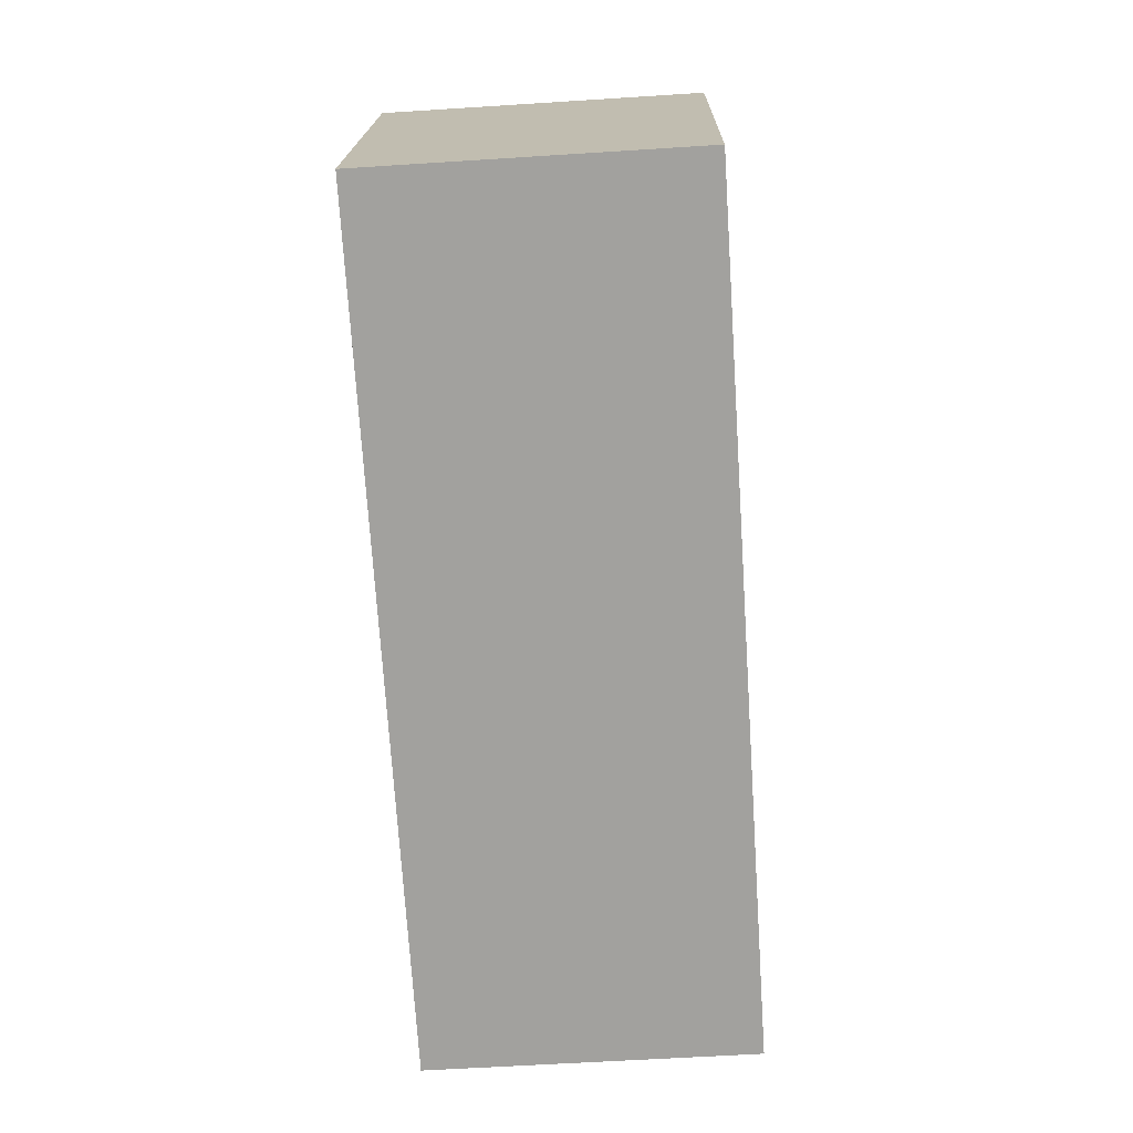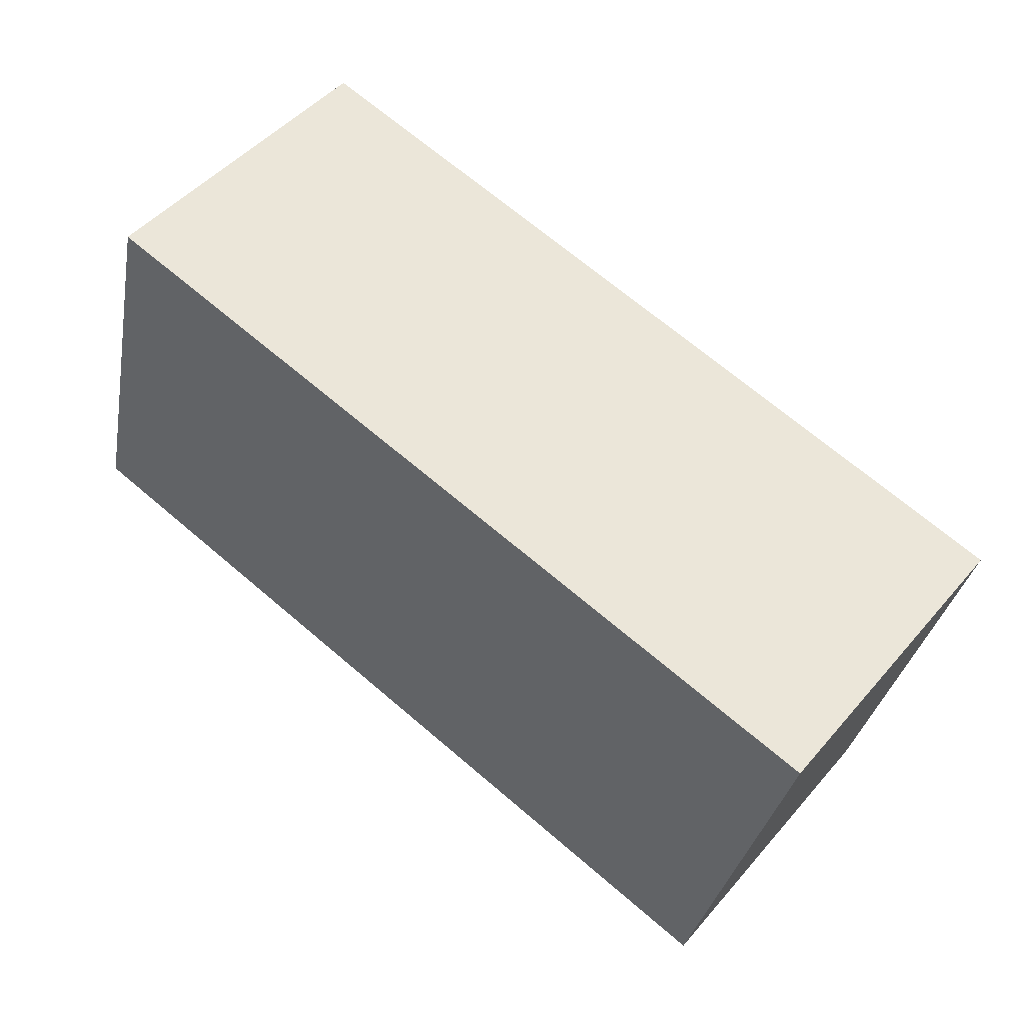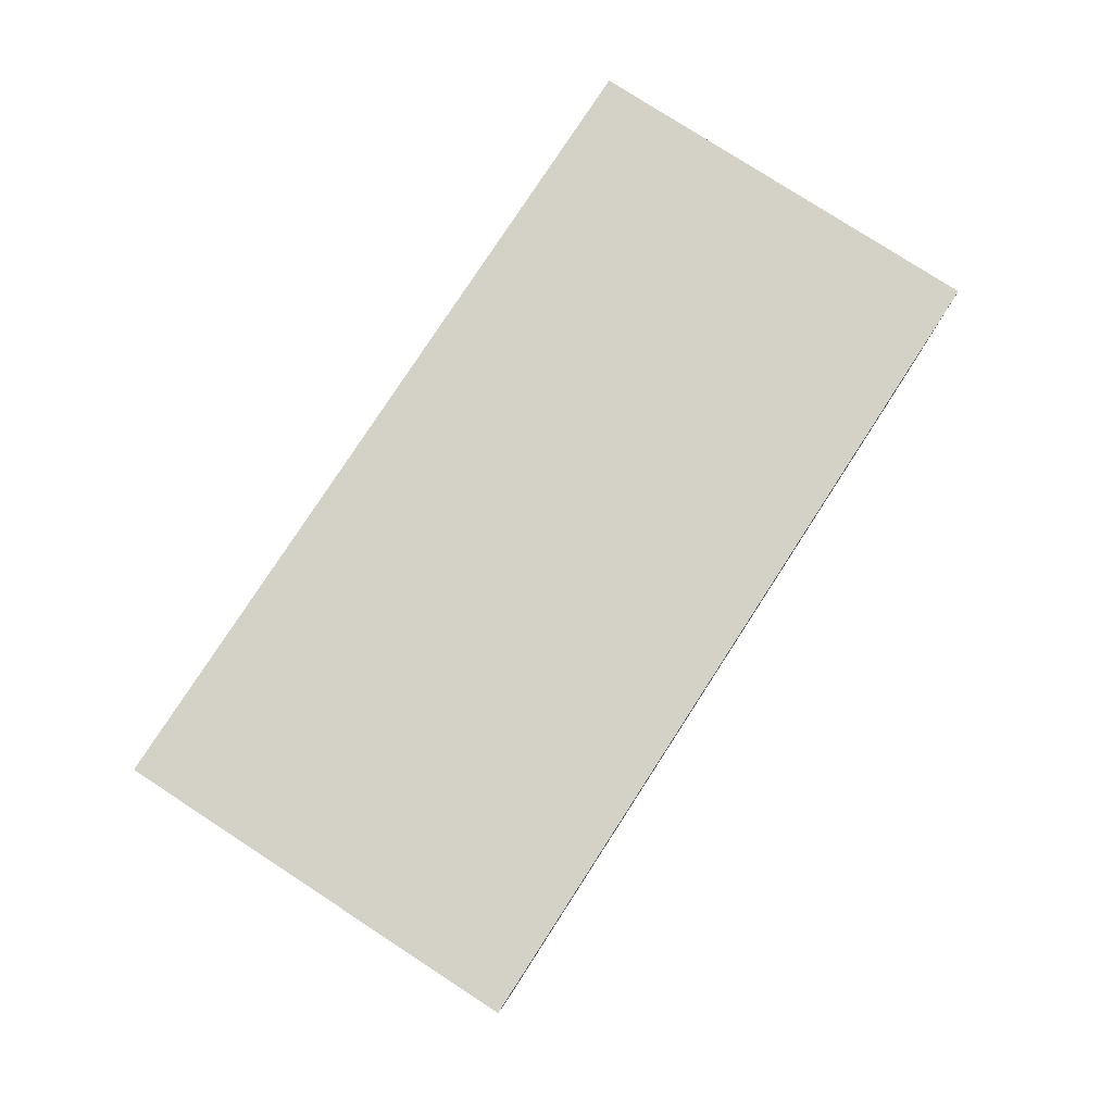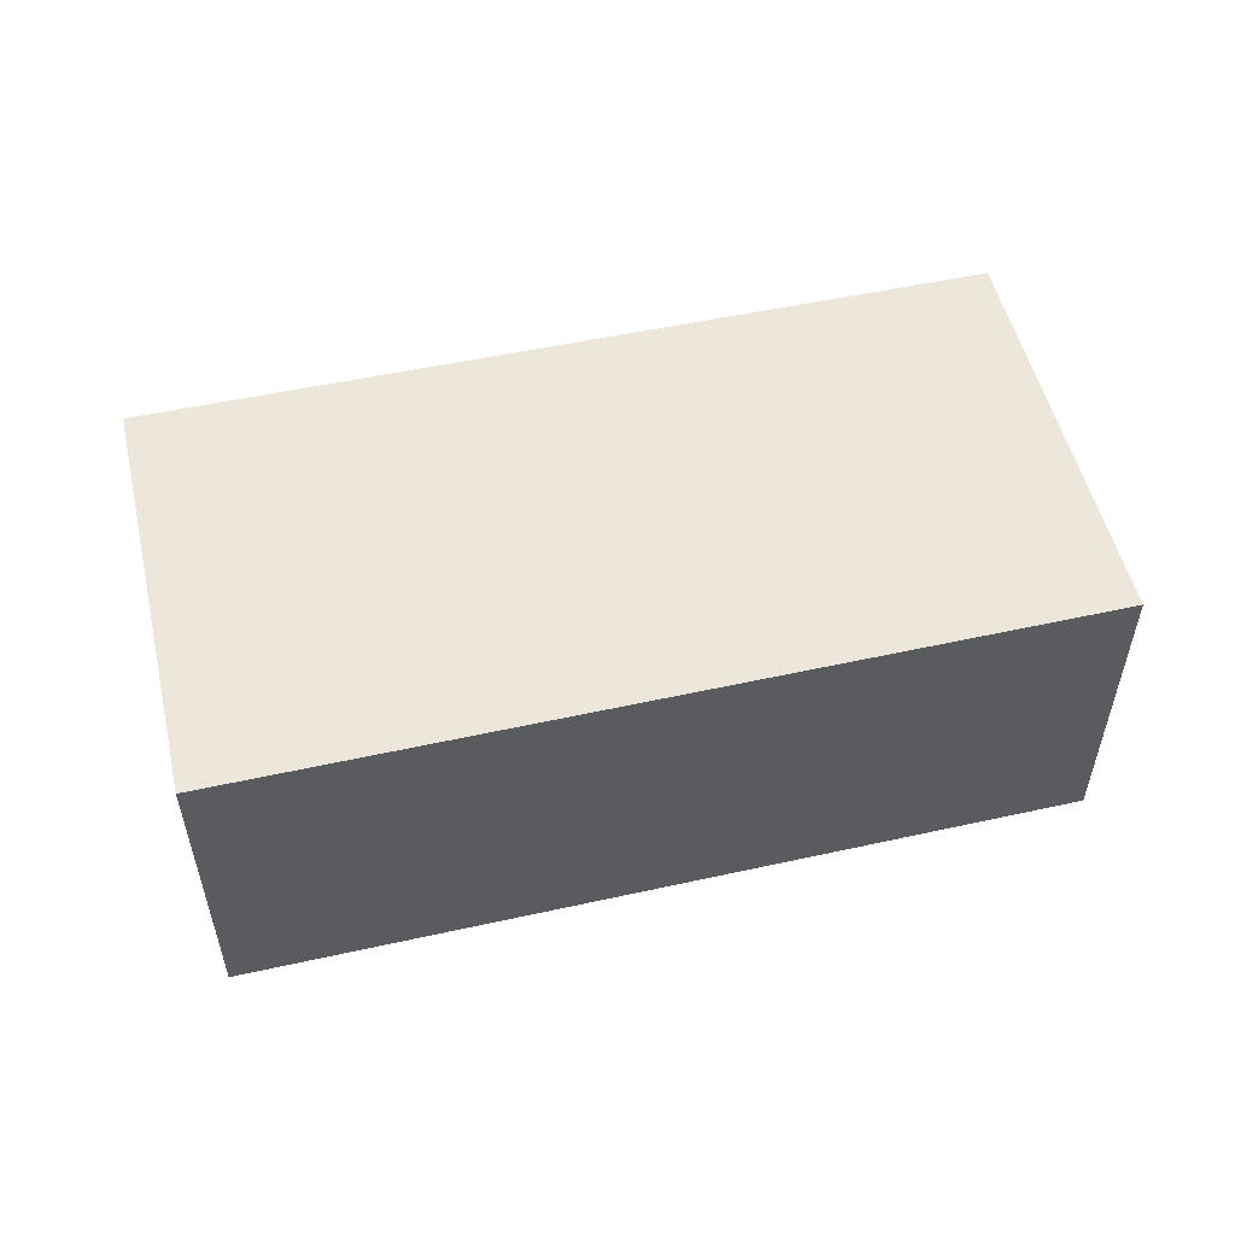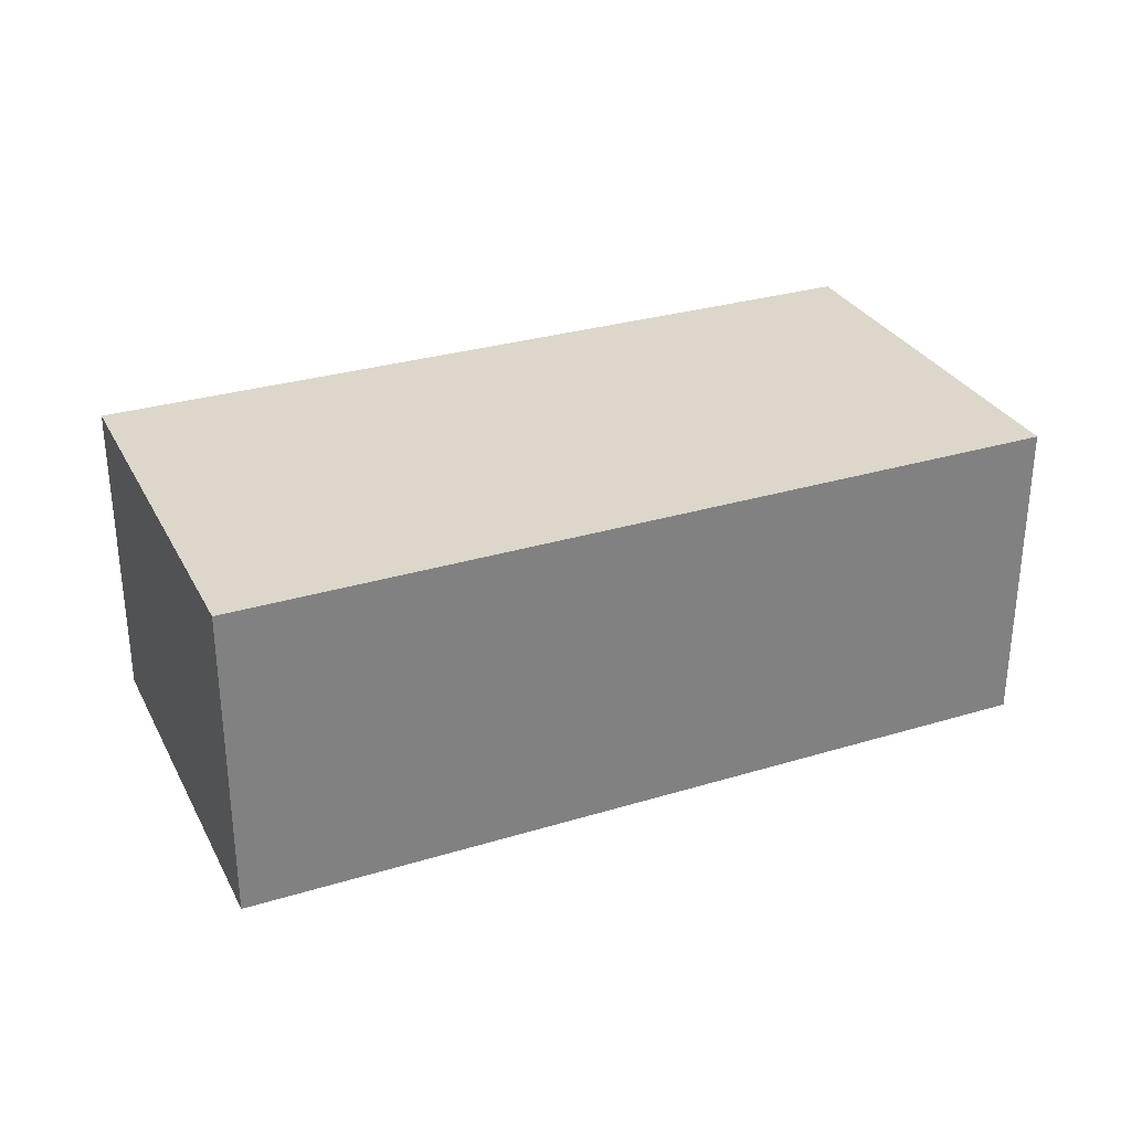
<metadata>
{"format":"obj","ext":"obj","renderer":"f3d","projection":"perspective","resolution":1024,"background":"white","views":[{"elev":-58.7,"azim":-86.2,"up":"+Z"},{"elev":48.2,"azim":38.5,"up":"+Z"},{"elev":79.8,"azim":136.5,"up":"+Y"},{"elev":53.6,"azim":-179.7,"up":"+Y"},{"elev":30.5,"azim":169.9,"up":"+Y"}]}
</metadata>
<code>
v  0 5.892 3.608e-16
v  16.79 5.892 3.849
v  15.01 5.892 -3.627
v  1.817 5.892 7.377
v  16.79 -2.357e-16 3.849
v  15.01 2.221e-16 -3.627
v  0 0 0
v  1.817 -4.517e-16 7.377
g defaultobject
f 1 2 3
f 2 1 4
f 5 3 2
f 3 5 6
f 6 1 3
f 1 6 7
f 7 4 1
f 4 7 8
f 8 2 4
f 2 8 5
f 8 6 5
f 6 8 7

</code>
